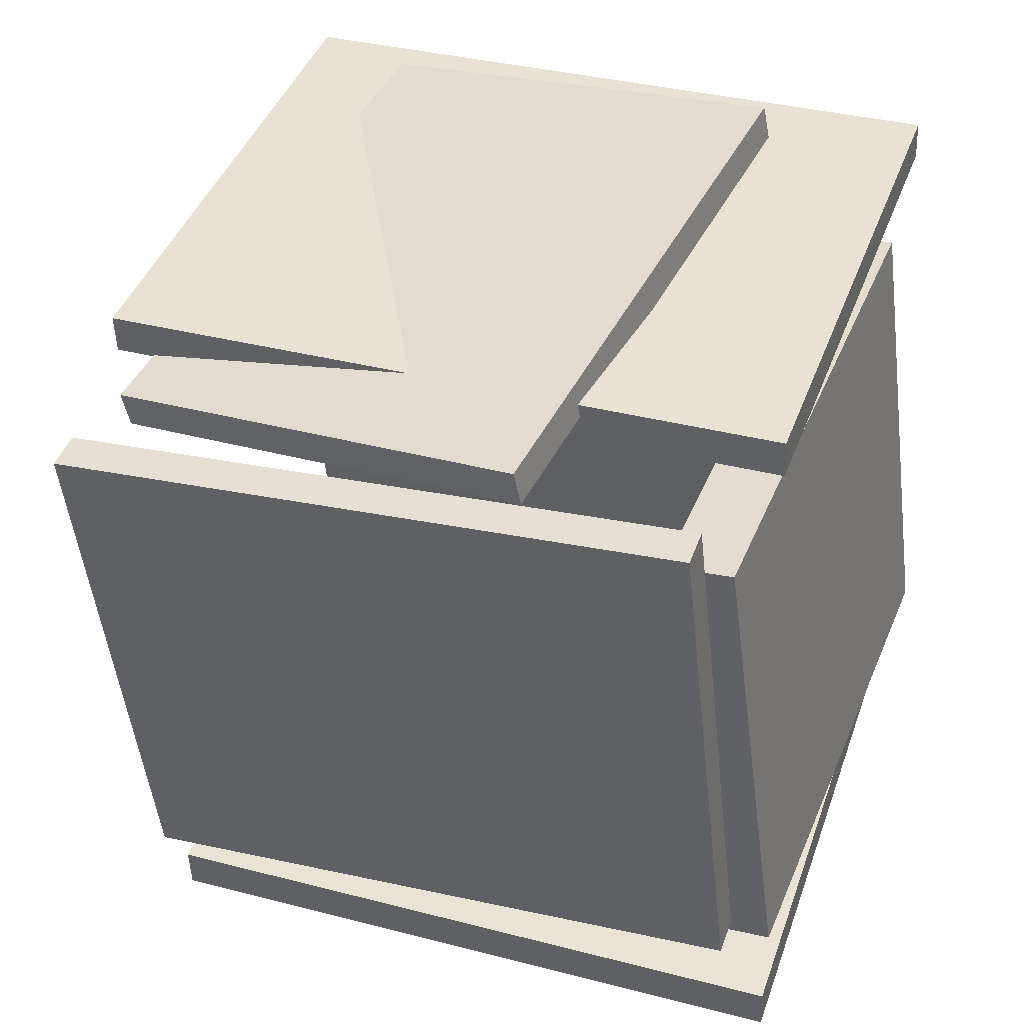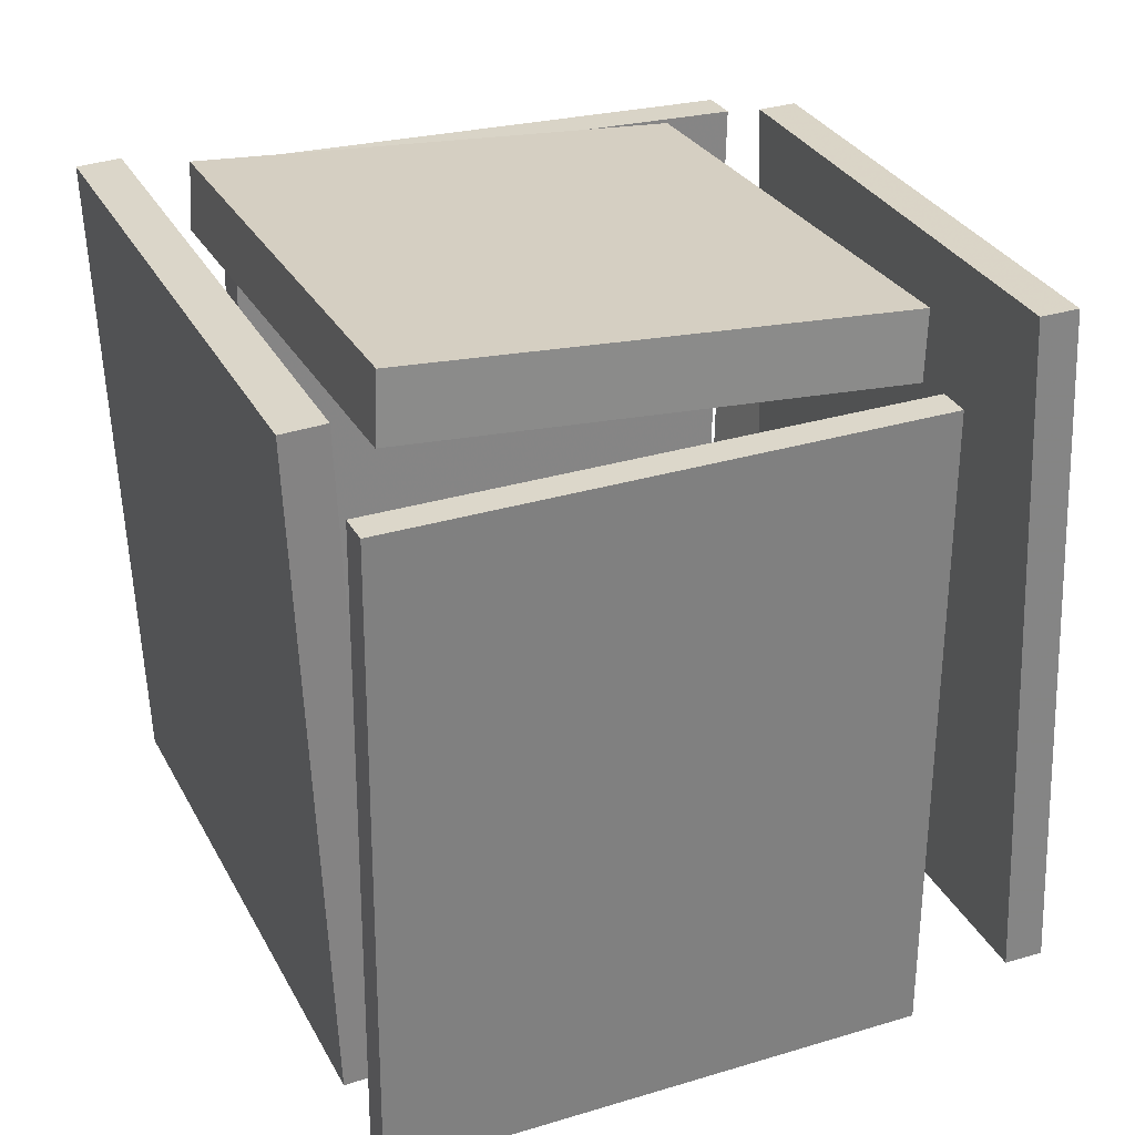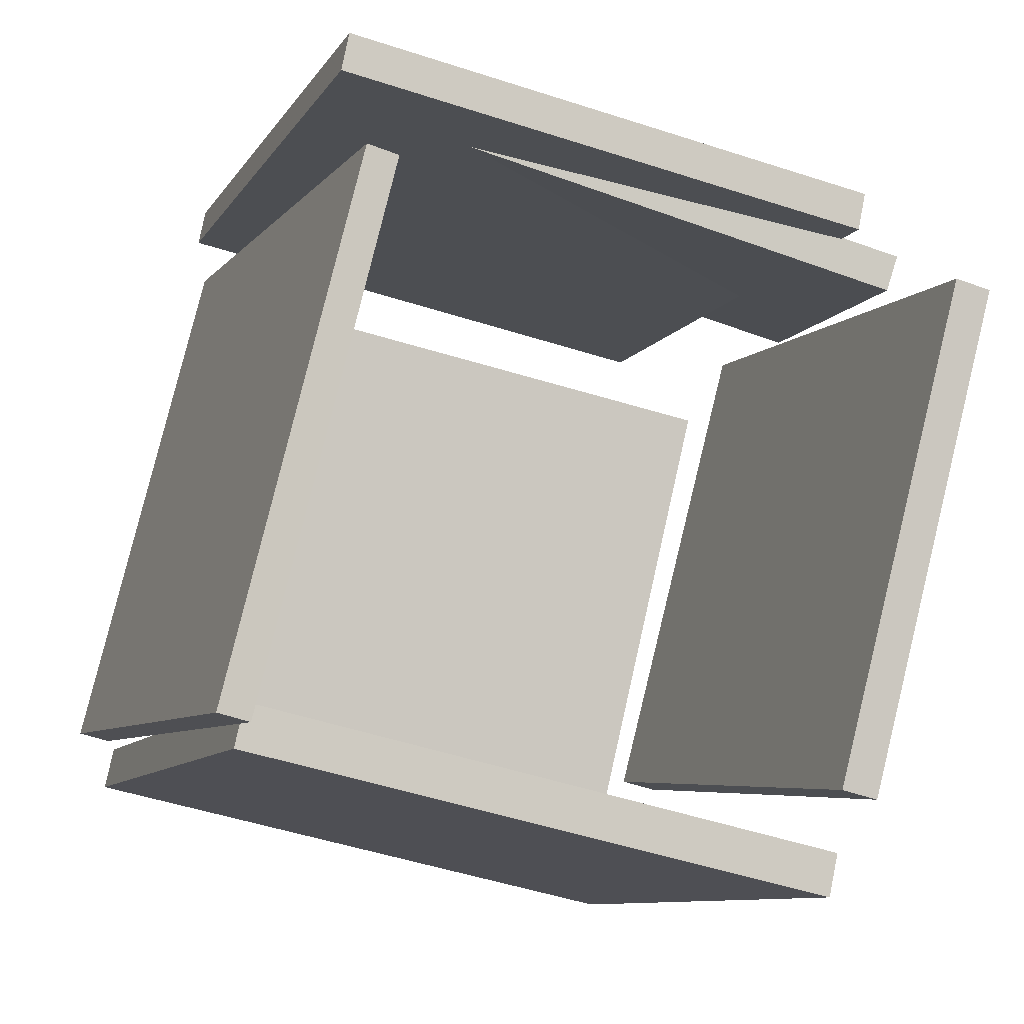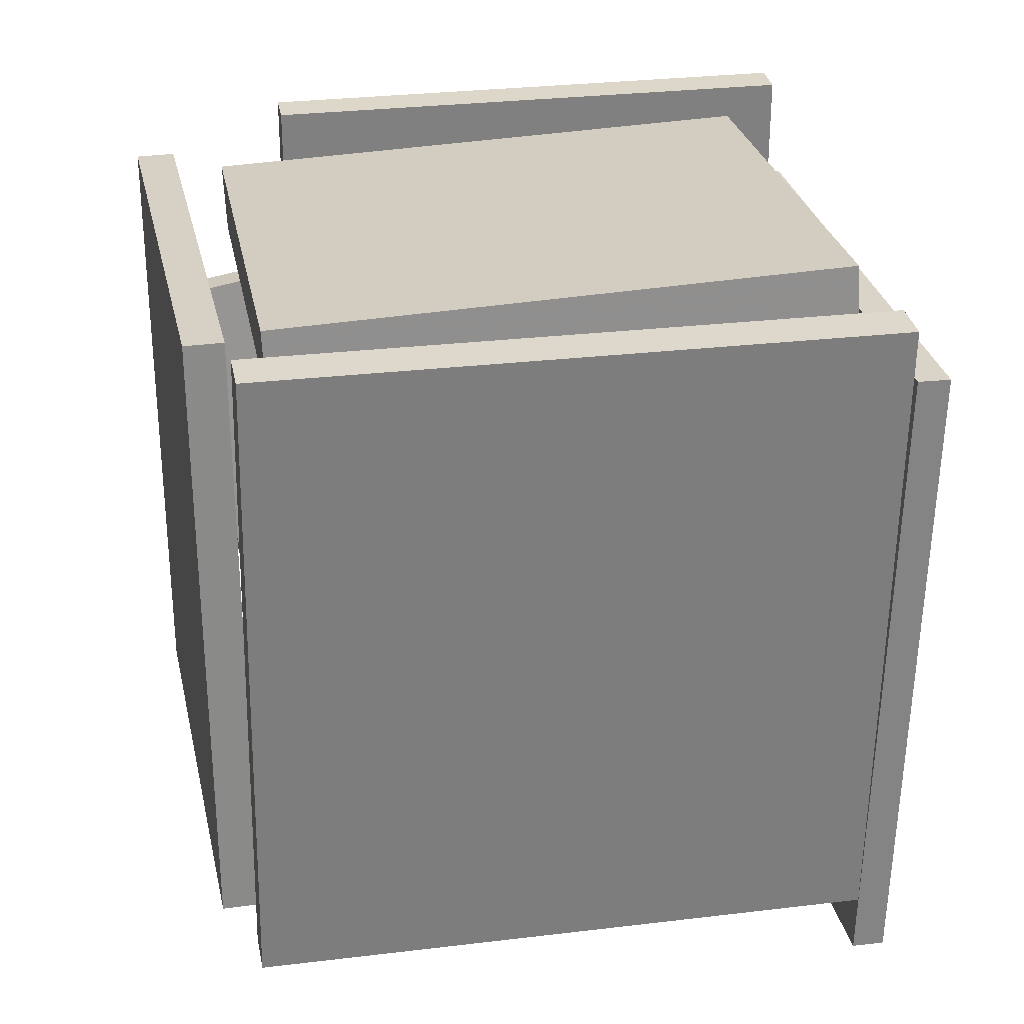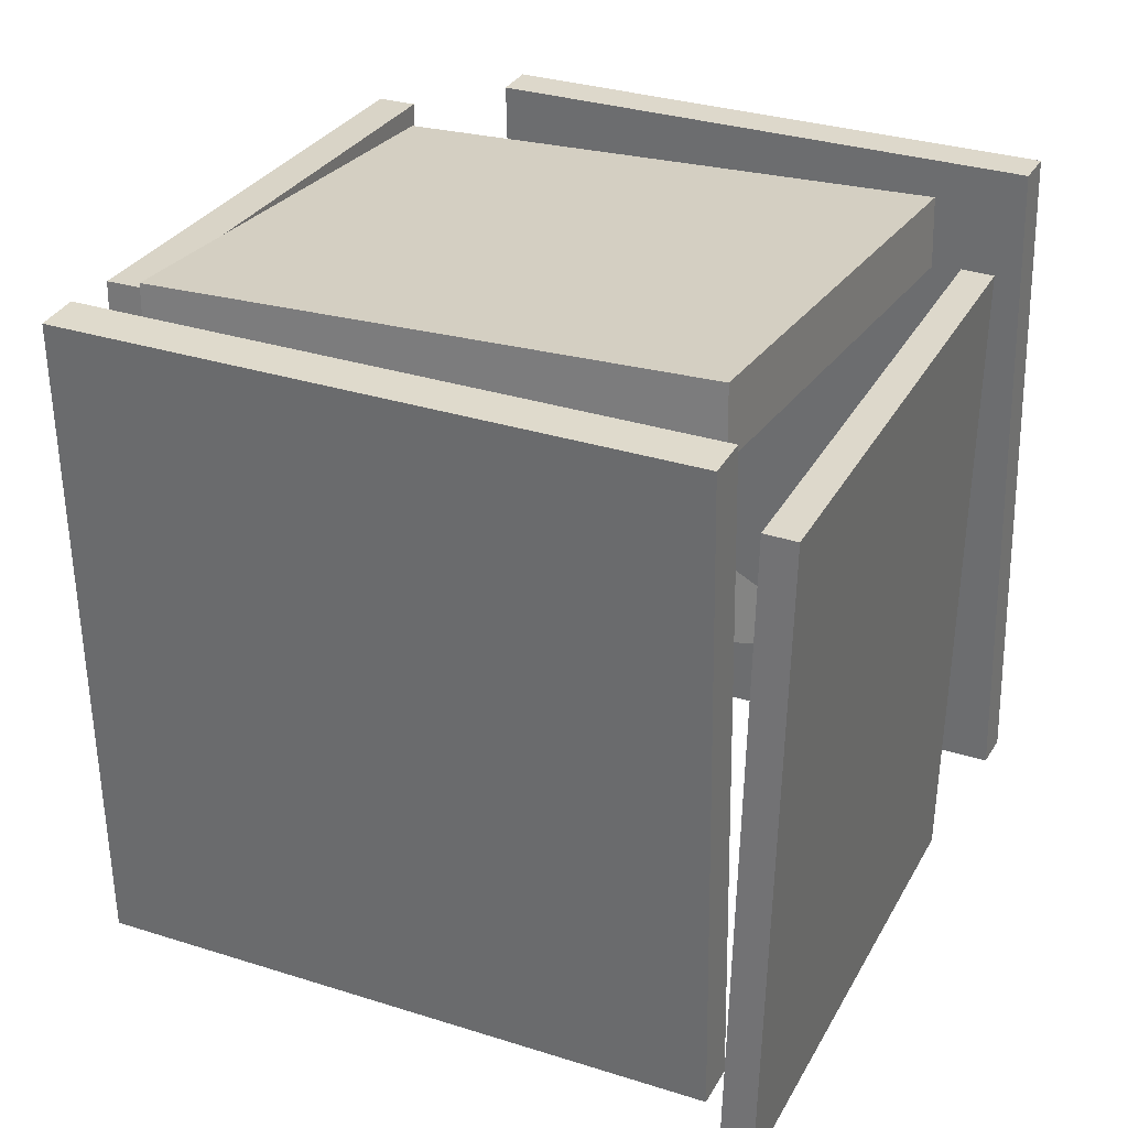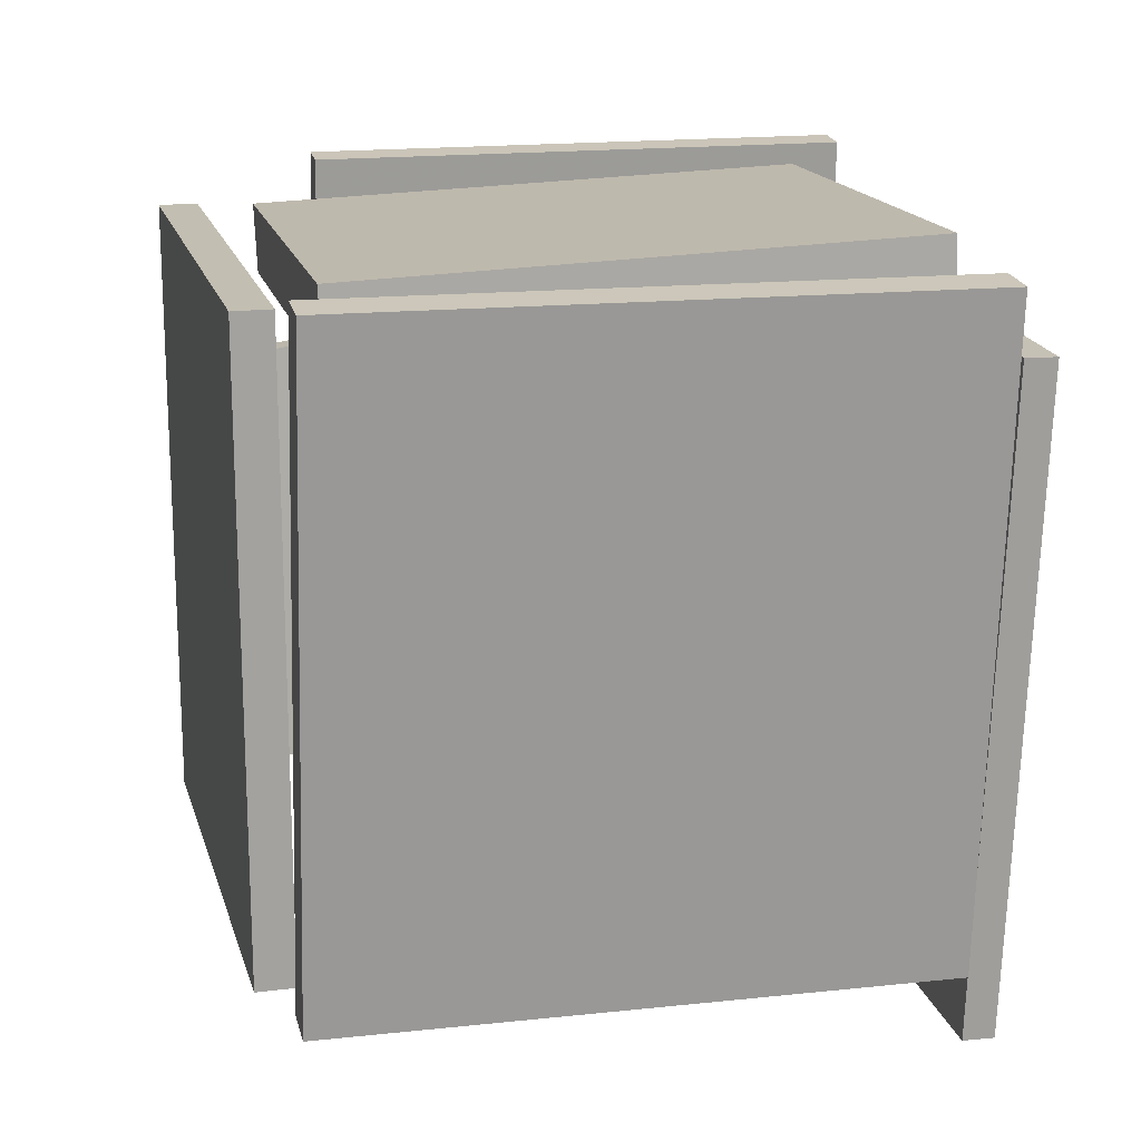
<metadata>
{"format":"obj","ext":"obj","renderer":"f3d","projection":"perspective","resolution":1024,"background":"white","views":[{"elev":28.9,"azim":109.4,"up":"+Z"},{"elev":29.0,"azim":-99.7,"up":"+Y"},{"elev":-6.7,"azim":-18.3,"up":"+Z"},{"elev":28.4,"azim":-177.6,"up":"+Y"},{"elev":30.1,"azim":-142.0,"up":"+Y"},{"elev":-71.5,"azim":179.5,"up":"+Z"}]}
</metadata>
<code>
v 0.2999 -0.5063 -0.3881
v 0.4626 -0.5235 0.2606
v 0.3077 0.2725 -0.3694
v 0.4704 0.2553 0.2793
v 0.347 -0.5065 -0.3999
v 0.5097 -0.5237 0.2488
v 0.3548 0.2723 -0.3812
v 0.5175 0.2551 0.2675
f 1.0 7.0 5.0
f 1.0 3.0 7.0
f 1.0 4.0 3.0
f 1.0 2.0 4.0
f 3.0 8.0 7.0
f 3.0 4.0 8.0
f 5.0 7.0 8.0
f 5.0 8.0 6.0
f 1.0 5.0 6.0
f 1.0 6.0 2.0
f 2.0 6.0 8.0
f 2.0 8.0 4.0
v -0.3407 0.3157 0.476
v 0.3308 0.3126 0.3317
v -0.3507 0.3141 0.4292
v 0.3207 0.311 0.2849
v -0.3385 -0.5252 0.5043
v 0.333 -0.5283 0.3599
v -0.3485 -0.5268 0.4575
v 0.3229 -0.5299 0.3131
f 9.0 15.0 13.0
f 9.0 11.0 15.0
f 9.0 12.0 11.0
f 9.0 10.0 12.0
f 11.0 16.0 15.0
f 11.0 12.0 16.0
f 13.0 15.0 16.0
f 13.0 16.0 14.0
f 9.0 13.0 14.0
f 9.0 14.0 10.0
f 10.0 14.0 16.0
f 10.0 16.0 12.0
v -0.3363 -0.6005 0.3508
v -0.2968 -0.5994 0.3407
v -0.3599 0.217 0.3509
v -0.3204 0.2181 0.3408
v -0.5046 -0.6053 -0.3061
v -0.4651 -0.6042 -0.3162
v -0.5281 0.2122 -0.306
v -0.4887 0.2133 -0.3161
f 17.0 23.0 21.0
f 17.0 19.0 23.0
f 17.0 20.0 19.0
f 17.0 18.0 20.0
f 19.0 24.0 23.0
f 19.0 20.0 24.0
f 21.0 23.0 24.0
f 21.0 24.0 22.0
f 17.0 21.0 22.0
f 17.0 22.0 18.0
f 18.0 22.0 24.0
f 18.0 24.0 20.0
v -0.451 -0.5066 -0.2894
v 0.2941 -0.5019 -0.4651
v -0.4646 0.308 -0.3258
v 0.2804 0.3126 -0.5015
v -0.4636 -0.5092 -0.3431
v 0.2814 -0.5045 -0.5188
v -0.4773 0.3054 -0.3795
v 0.2678 0.31 -0.5552
f 25.0 31.0 29.0
f 25.0 27.0 31.0
f 25.0 28.0 27.0
f 25.0 26.0 28.0
f 27.0 32.0 31.0
f 27.0 28.0 32.0
f 29.0 31.0 32.0
f 29.0 32.0 30.0
f 25.0 29.0 30.0
f 25.0 30.0 26.0
f 26.0 30.0 32.0
f 26.0 32.0 28.0
v 0.4719 0.04613 0.2784
v 0.3828 -0.4868 0.2475
v -0.2057 0.1474 0.4859
v -0.2949 -0.3856 0.455
v 0.4846 0.04147 0.3222
v 0.3955 -0.4915 0.2912
v -0.193 0.1427 0.5297
v -0.2822 -0.3902 0.4987
f 33.0 39.0 37.0
f 33.0 35.0 39.0
f 33.0 36.0 35.0
f 33.0 34.0 36.0
f 35.0 40.0 39.0
f 35.0 36.0 40.0
f 37.0 39.0 40.0
f 37.0 40.0 38.0
f 33.0 37.0 38.0
f 33.0 38.0 34.0
f 34.0 38.0 40.0
f 34.0 40.0 36.0
v -0.4204 0.2545 -0.2782
v -0.2895 0.2178 0.3259
v -0.4159 0.3398 -0.274
v -0.285 0.3031 0.3301
v 0.2538 0.2263 -0.426
v 0.3847 0.1896 0.1781
v 0.2583 0.3116 -0.4218
v 0.3892 0.2749 0.1823
f 41.0 47.0 45.0
f 41.0 43.0 47.0
f 41.0 44.0 43.0
f 41.0 42.0 44.0
f 43.0 48.0 47.0
f 43.0 44.0 48.0
f 45.0 47.0 48.0
f 45.0 48.0 46.0
f 41.0 45.0 46.0
f 41.0 46.0 42.0
f 42.0 46.0 48.0
f 42.0 48.0 44.0

</code>
